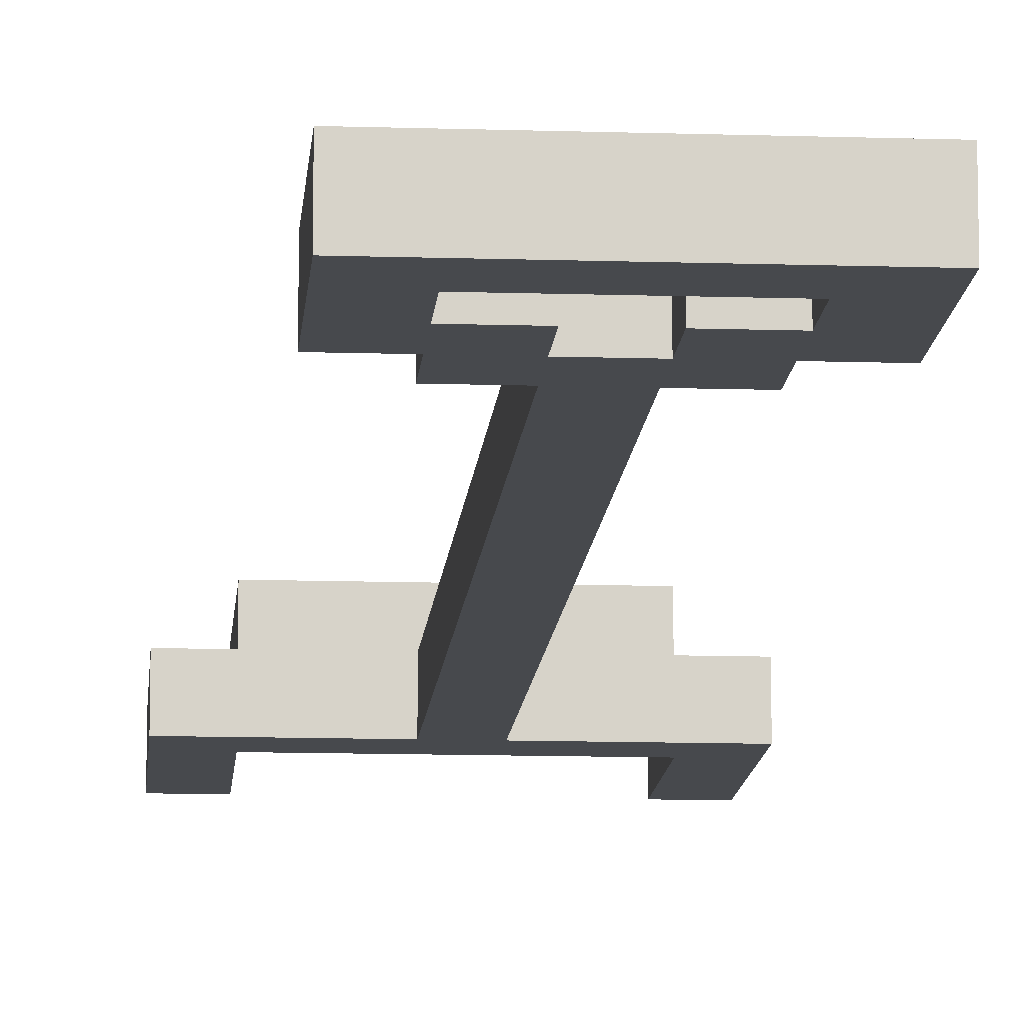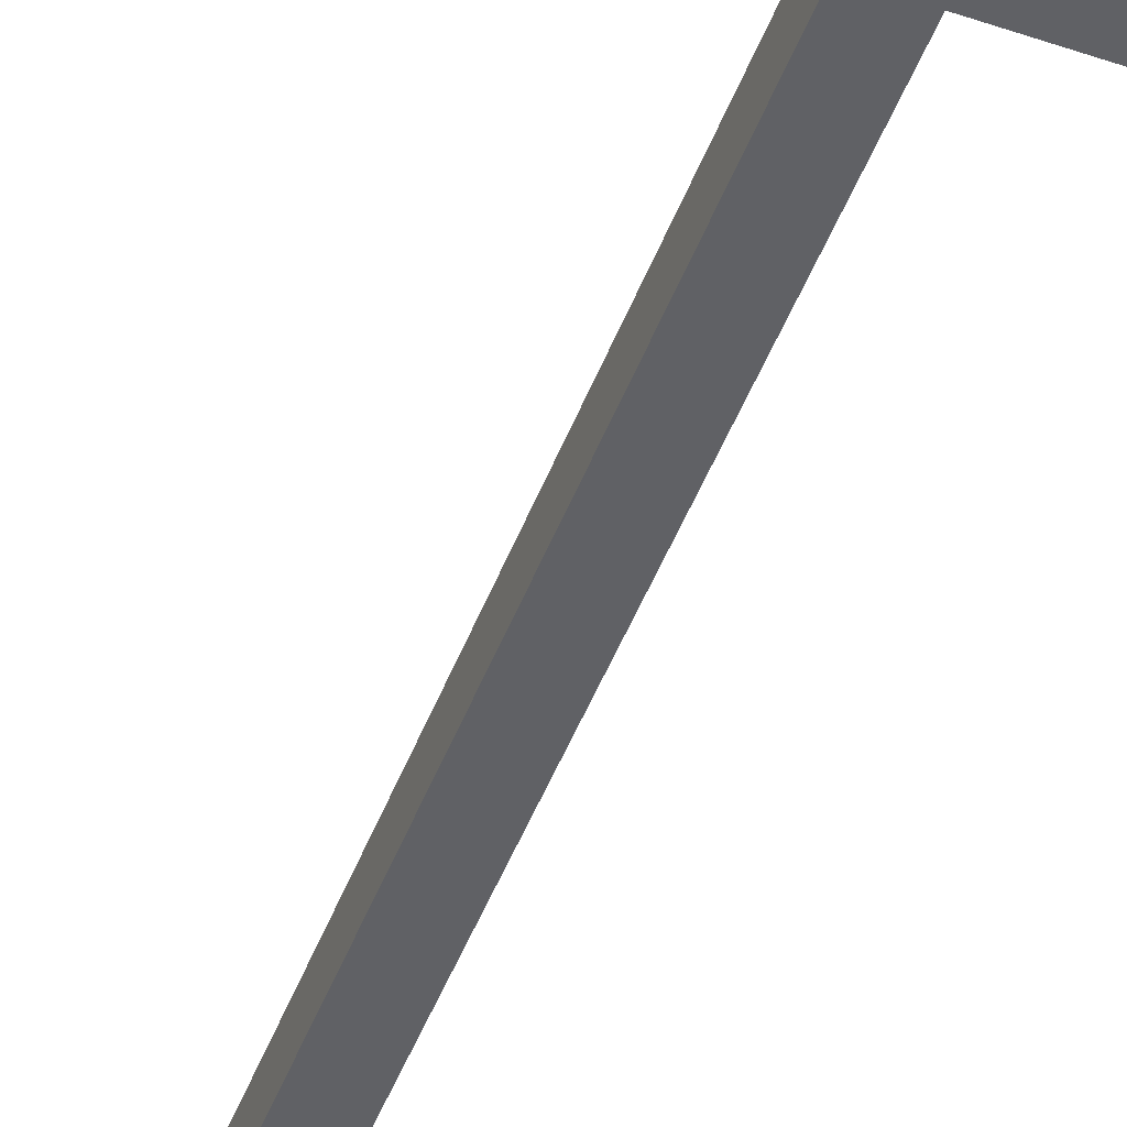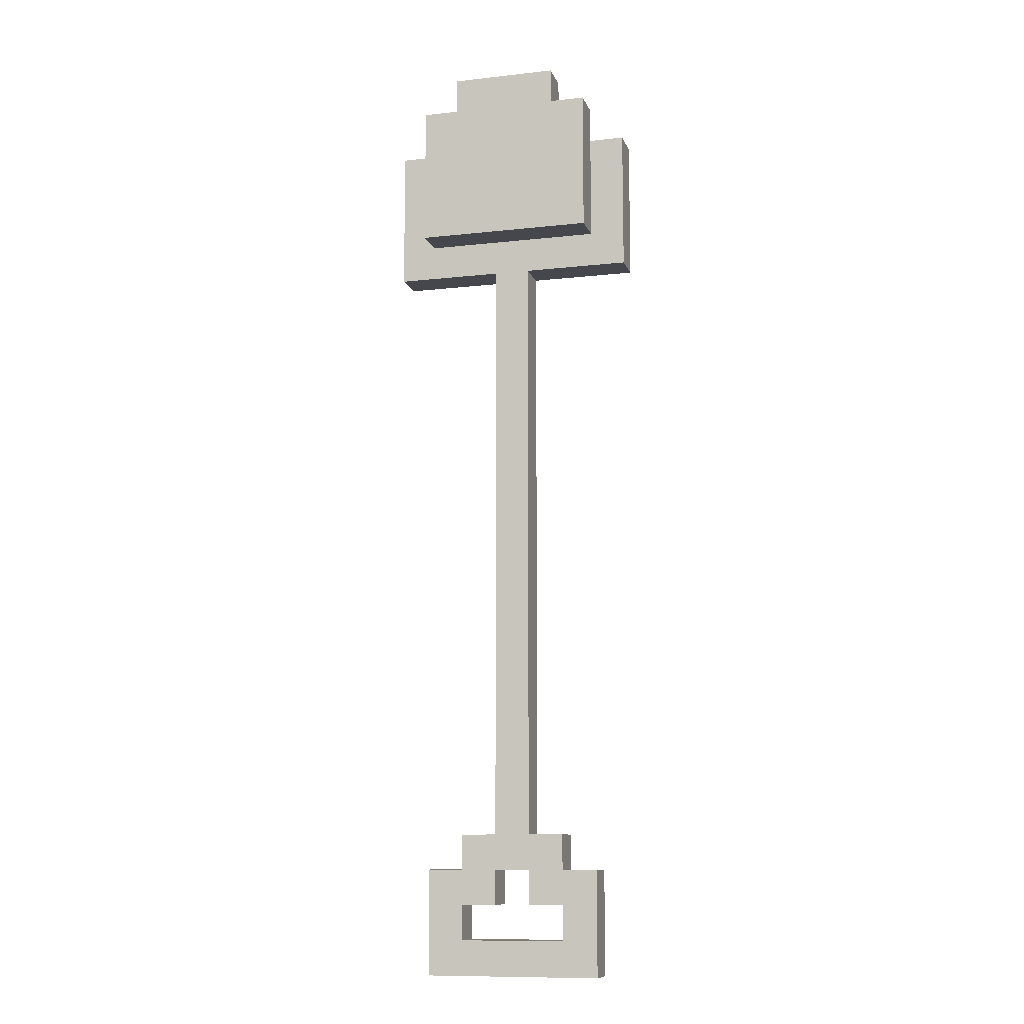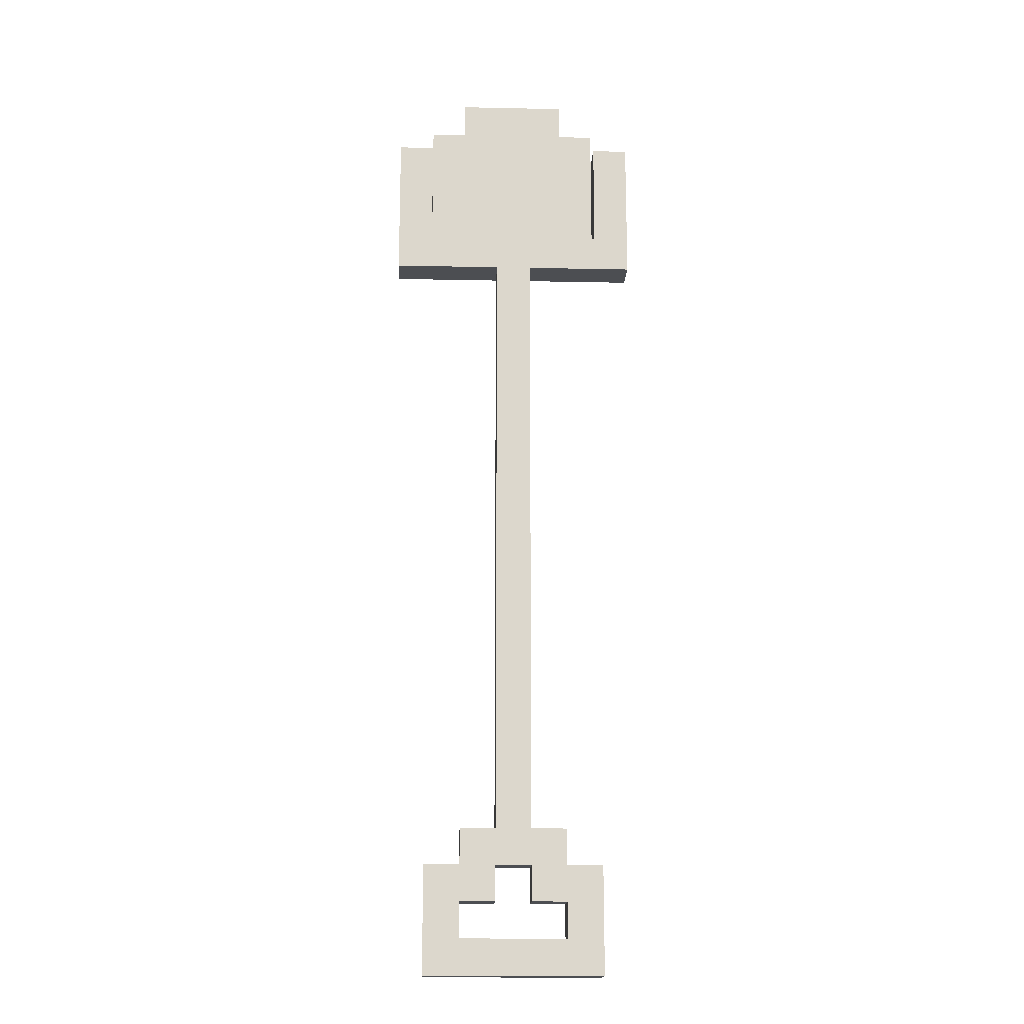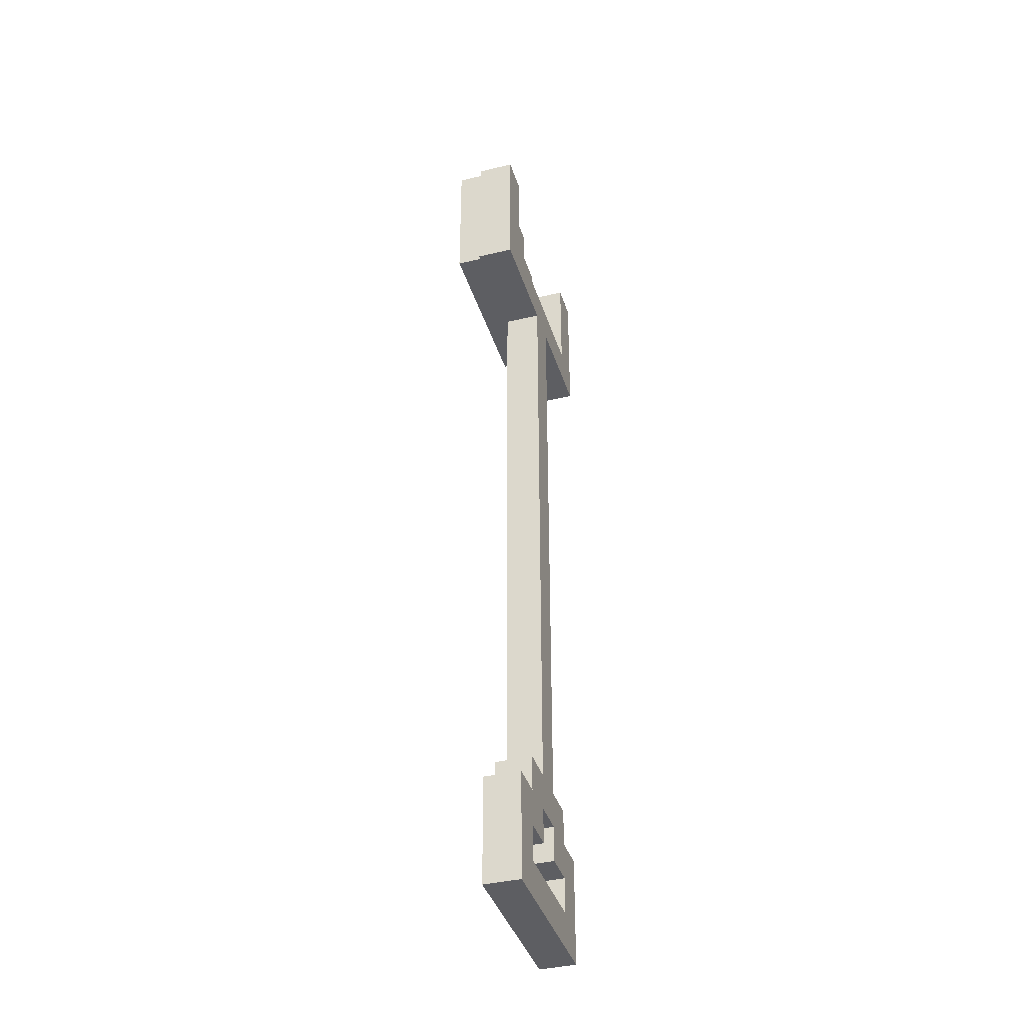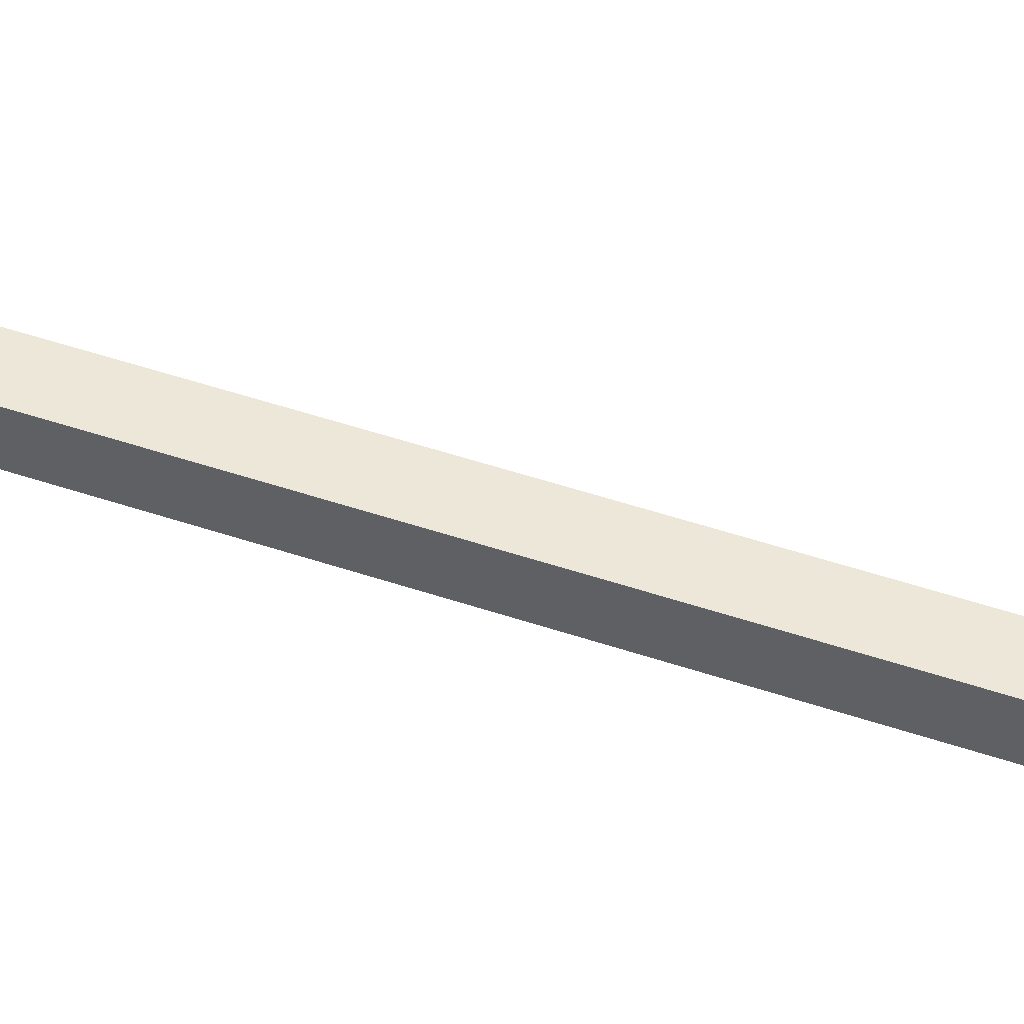
<metadata>
{"format":"obj","ext":"obj","renderer":"f3d","projection":"perspective","resolution":1024,"background":"white","views":[{"elev":-12.2,"azim":-4.3,"up":"+Z"},{"elev":-48.9,"azim":159.4,"up":"+Z"},{"elev":-10.9,"azim":15.4,"up":"+Y"},{"elev":-16.5,"azim":177.6,"up":"+Y"},{"elev":-38.8,"azim":106.8,"up":"+Y"},{"elev":49.6,"azim":-69.5,"up":"+Z"}]}
</metadata>
<code>
o
v -0.4 2.1 -7.451e-08
v -0.4 2.1 -0.1
v -0.4 2.5 -7.451e-08
v -0.4 2.5 -0.1
v -0.3 0 -7.451e-08
v -0.3 0 -0.1
v -0.3 0.3 -7.451e-08
v -0.3 0.3 -0.1
v -0.3 2.2 0.1
v -0.3 2.2 -7.451e-08
v -0.3 2.5 -7.451e-08
v -0.3 2.6 0.1
v -0.3 2.6 -7.451e-08
v -0.2 0.3 -7.451e-08
v -0.2 0.3 -0.1
v -0.2 0.4 -7.451e-08
v -0.2 0.4 -0.1
v -0.2 2.6 0.1
v -0.2 2.6 -7.451e-08
v -0.2 2.7 0.1
v -0.2 2.7 -7.451e-08
v -0.1 0.4 -7.451e-08
v -0.1 0.4 -0.1
v -0.1 0.6 -7.451e-08
v -0.1 0.6 -0.1
v -0.1 2 -7.451e-08
v -0.1 2 -0.1
v -0.1 2.1 -7.451e-08
v -0.1 2.1 -0.1
v 0 0.2 -7.451e-08
v 0 0.2 -0.1
v 0 0.3 -7.451e-08
v 0 0.3 -0.1
v 0.1 0.1 -7.451e-08
v 0.1 0.1 -0.1
v 0.1 0.2 -7.451e-08
v 0.1 0.2 -0.1
v 0.2 2.2 -7.451e-08
v 0.2 2.2 -0.1
v 0.2 2.5 -7.451e-08
v 0.2 2.5 -0.1
v -0.3 2.2 -7.451e-08
v -0.3 2.2 -0.1
v -0.3 2.5 -7.451e-08
v -0.3 2.5 -0.1
v -0.2 0.1 -7.451e-08
v -0.2 0.1 -0.1
v -0.2 0.2 -7.451e-08
v -0.2 0.2 -0.1
v -0.1 0.2 -7.451e-08
v -0.1 0.2 -0.1
v -0.1 0.3 -7.451e-08
v -0.1 0.3 -0.1
v 0 0.4 -7.451e-08
v 0 0.4 -0.1
v 0 0.6 -7.451e-08
v 0 0.6 -0.1
v 0 2 -7.451e-08
v 0 2 -0.1
v 0 2.1 -7.451e-08
v 0 2.1 -0.1
v 0.1 0.3 -7.451e-08
v 0.1 0.3 -0.1
v 0.1 0.4 -7.451e-08
v 0.1 0.4 -0.1
v 0.1 2.6 0.1
v 0.1 2.6 -7.451e-08
v 0.1 2.7 0.1
v 0.1 2.7 -7.451e-08
v 0.2 0 -7.451e-08
v 0.2 0 -0.1
v 0.2 0.3 -7.451e-08
v 0.2 0.3 -0.1
v 0.2 2.2 0.1
v 0.2 2.2 -7.451e-08
v 0.2 2.5 -7.451e-08
v 0.2 2.6 0.1
v 0.2 2.6 -7.451e-08
v 0.3 2.1 -7.451e-08
v 0.3 2.1 -0.1
v 0.3 2.5 -7.451e-08
v 0.3 2.5 -0.1
v -0.3 2.2 0.1
v -0.3 2.6 0.1
v -0.2 2.6 0.1
v -0.2 2.7 0.1
v 0.1 2.6 0.1
v 0.1 2.7 0.1
v 0.2 2.2 0.1
v 0.2 2.6 0.1
v -0.4 2.1 -7.451e-08
v -0.4 2.5 -7.451e-08
v -0.3 0 -7.451e-08
v -0.3 0.3 -7.451e-08
v -0.3 2.2 -7.451e-08
v -0.3 2.5 -7.451e-08
v -0.2 0.1 -7.451e-08
v -0.2 0.2 -7.451e-08
v -0.2 0.3 -7.451e-08
v -0.2 0.4 -7.451e-08
v -0.1 0.2 -7.451e-08
v -0.1 0.3 -7.451e-08
v -0.1 0.4 -7.451e-08
v -0.1 0.6 -7.451e-08
v -0.1 2 -7.451e-08
v -0.1 2.1 -7.451e-08
v 0 0.2 -7.451e-08
v 0 0.3 -7.451e-08
v 0 0.4 -7.451e-08
v 0 0.6 -7.451e-08
v 0 2 -7.451e-08
v 0 2.1 -7.451e-08
v 0.1 0.1 -7.451e-08
v 0.1 0.2 -7.451e-08
v 0.1 0.3 -7.451e-08
v 0.1 0.4 -7.451e-08
v 0.2 0 -7.451e-08
v 0.2 0.3 -7.451e-08
v 0.2 2.2 -7.451e-08
v 0.2 2.5 -7.451e-08
v 0.3 2.1 -7.451e-08
v 0.3 2.5 -7.451e-08
v -0.3 2.2 -7.451e-08
v -0.3 2.5 -7.451e-08
v -0.3 2.6 -7.451e-08
v -0.2 2.6 -7.451e-08
v -0.2 2.7 -7.451e-08
v 0.1 2.6 -7.451e-08
v 0.1 2.7 -7.451e-08
v 0.2 2.2 -7.451e-08
v 0.2 2.5 -7.451e-08
v 0.2 2.6 -7.451e-08
v -0.4 2.1 -0.1
v -0.4 2.5 -0.1
v -0.3 0 -0.1
v -0.3 0.3 -0.1
v -0.3 2.2 -0.1
v -0.3 2.5 -0.1
v -0.2 0.1 -0.1
v -0.2 0.2 -0.1
v -0.2 0.3 -0.1
v -0.2 0.4 -0.1
v -0.1 0.2 -0.1
v -0.1 0.3 -0.1
v -0.1 0.4 -0.1
v -0.1 0.6 -0.1
v -0.1 2 -0.1
v -0.1 2.1 -0.1
v 0 0.2 -0.1
v 0 0.3 -0.1
v 0 0.4 -0.1
v 0 0.6 -0.1
v 0 2 -0.1
v 0 2.1 -0.1
v 0.1 0.1 -0.1
v 0.1 0.2 -0.1
v 0.1 0.3 -0.1
v 0.1 0.4 -0.1
v 0.2 0 -0.1
v 0.2 0.3 -0.1
v 0.2 2.2 -0.1
v 0.2 2.5 -0.1
v 0.3 2.1 -0.1
v 0.3 2.5 -0.1
v -0.3 0 -7.451e-08
v 0.2 0 -7.451e-08
v -0.3 0 -0.1
v 0.2 0 -0.1
v -0.2 0.2 -7.451e-08
v -0.1 0.2 -7.451e-08
v 0 0.2 -7.451e-08
v 0.1 0.2 -7.451e-08
v -0.2 0.2 -0.1
v -0.1 0.2 -0.1
v 0 0.2 -0.1
v 0.1 0.2 -0.1
v -0.1 0.3 -7.451e-08
v 0 0.3 -7.451e-08
v -0.1 0.3 -0.1
v 0 0.3 -0.1
v -0.4 2.1 -7.451e-08
v -0.1 2.1 -7.451e-08
v 0 2.1 -7.451e-08
v 0.3 2.1 -7.451e-08
v -0.4 2.1 -0.1
v -0.1 2.1 -0.1
v 0 2.1 -0.1
v 0.3 2.1 -0.1
v -0.3 2.2 0.1
v 0.2 2.2 0.1
v -0.3 2.2 -7.451e-08
v 0.2 2.2 -7.451e-08
v -0.2 0.1 -7.451e-08
v 0.1 0.1 -7.451e-08
v -0.2 0.1 -0.1
v 0.1 0.1 -0.1
v -0.3 0.3 -7.451e-08
v -0.2 0.3 -7.451e-08
v 0.1 0.3 -7.451e-08
v 0.2 0.3 -7.451e-08
v -0.3 0.3 -0.1
v -0.2 0.3 -0.1
v 0.1 0.3 -0.1
v 0.2 0.3 -0.1
v -0.2 0.4 -7.451e-08
v -0.1 0.4 -7.451e-08
v 0 0.4 -7.451e-08
v 0.1 0.4 -7.451e-08
v -0.2 0.4 -0.1
v -0.1 0.4 -0.1
v 0 0.4 -0.1
v 0.1 0.4 -0.1
v -0.3 2.2 -7.451e-08
v 0.2 2.2 -7.451e-08
v -0.3 2.2 -0.1
v 0.2 2.2 -0.1
v -0.4 2.5 -7.451e-08
v -0.3 2.5 -7.451e-08
v 0.2 2.5 -7.451e-08
v 0.3 2.5 -7.451e-08
v -0.4 2.5 -0.1
v -0.3 2.5 -0.1
v 0.2 2.5 -0.1
v 0.3 2.5 -0.1
v -0.3 2.6 0.1
v -0.2 2.6 0.1
v 0.1 2.6 0.1
v 0.2 2.6 0.1
v -0.3 2.6 -7.451e-08
v -0.2 2.6 -7.451e-08
v 0.1 2.6 -7.451e-08
v 0.2 2.6 -7.451e-08
v -0.2 2.7 0.1
v 0.1 2.7 0.1
v -0.2 2.7 -7.451e-08
v 0.1 2.7 -7.451e-08
f 3 2 1
f 4 2 3
f 7 6 5
f 8 6 7
f 11 10 9
f 12 11 9
f 13 11 12
f 16 15 14
f 17 15 16
f 20 19 18
f 21 19 20
f 24 23 22
f 25 23 24
f 26 25 24
f 27 25 26
f 28 27 26
f 29 27 28
f 32 31 30
f 33 31 32
f 36 35 34
f 37 35 36
f 40 39 38
f 41 39 40
f 42 43 44
f 44 43 45
f 46 47 48
f 48 47 49
f 50 51 52
f 52 51 53
f 54 55 56
f 56 55 57
f 56 57 58
f 58 57 59
f 58 59 60
f 60 59 61
f 62 63 64
f 64 63 65
f 66 67 68
f 68 67 69
f 70 71 72
f 72 71 73
f 74 75 76
f 74 76 77
f 77 76 78
f 79 80 81
f 81 80 82
f 85 84 83
f 87 85 83
f 87 86 85
f 88 86 87
f 89 87 83
f 90 87 89
f 95 92 91
f 96 92 95
f 97 94 93
f 98 94 97
f 99 94 98
f 101 100 99
f 101 99 98
f 102 100 101
f 103 100 102
f 106 95 91
f 108 103 102
f 108 104 103
f 109 104 108
f 110 105 104
f 110 104 109
f 111 106 105
f 111 105 110
f 112 95 106
f 112 106 111
f 113 97 93
f 114 109 108
f 114 108 107
f 115 109 114
f 116 109 115
f 117 113 93
f 117 114 113
f 117 115 114
f 118 115 117
f 119 95 112
f 121 120 119
f 121 119 112
f 122 120 121
f 123 124 126
f 124 125 126
f 123 126 128
f 126 127 128
f 128 127 129
f 123 128 130
f 130 128 131
f 131 128 132
f 133 134 137
f 137 134 138
f 135 136 139
f 139 136 140
f 140 136 141
f 141 142 143
f 140 141 143
f 143 142 144
f 144 142 145
f 133 137 148
f 144 145 150
f 145 146 150
f 150 146 151
f 146 147 152
f 151 146 152
f 147 148 153
f 152 147 153
f 148 137 154
f 153 148 154
f 135 139 155
f 150 151 156
f 149 150 156
f 156 151 157
f 157 151 158
f 135 155 159
f 155 156 159
f 156 157 159
f 159 157 160
f 154 137 161
f 161 162 163
f 154 161 163
f 163 162 164
f 167 166 165
f 168 166 167
f 173 170 169
f 174 170 173
f 175 172 171
f 176 172 175
f 179 178 177
f 180 178 179
f 185 182 181
f 186 182 185
f 187 184 183
f 188 184 187
f 191 190 189
f 192 190 191
f 193 194 195
f 195 194 196
f 197 198 201
f 201 198 202
f 199 200 203
f 203 200 204
f 205 206 209
f 209 206 210
f 207 208 211
f 211 208 212
f 213 214 215
f 215 214 216
f 217 218 221
f 221 218 222
f 219 220 223
f 223 220 224
f 225 226 229
f 229 226 230
f 227 228 231
f 231 228 232
f 233 234 235
f 235 234 236

</code>
